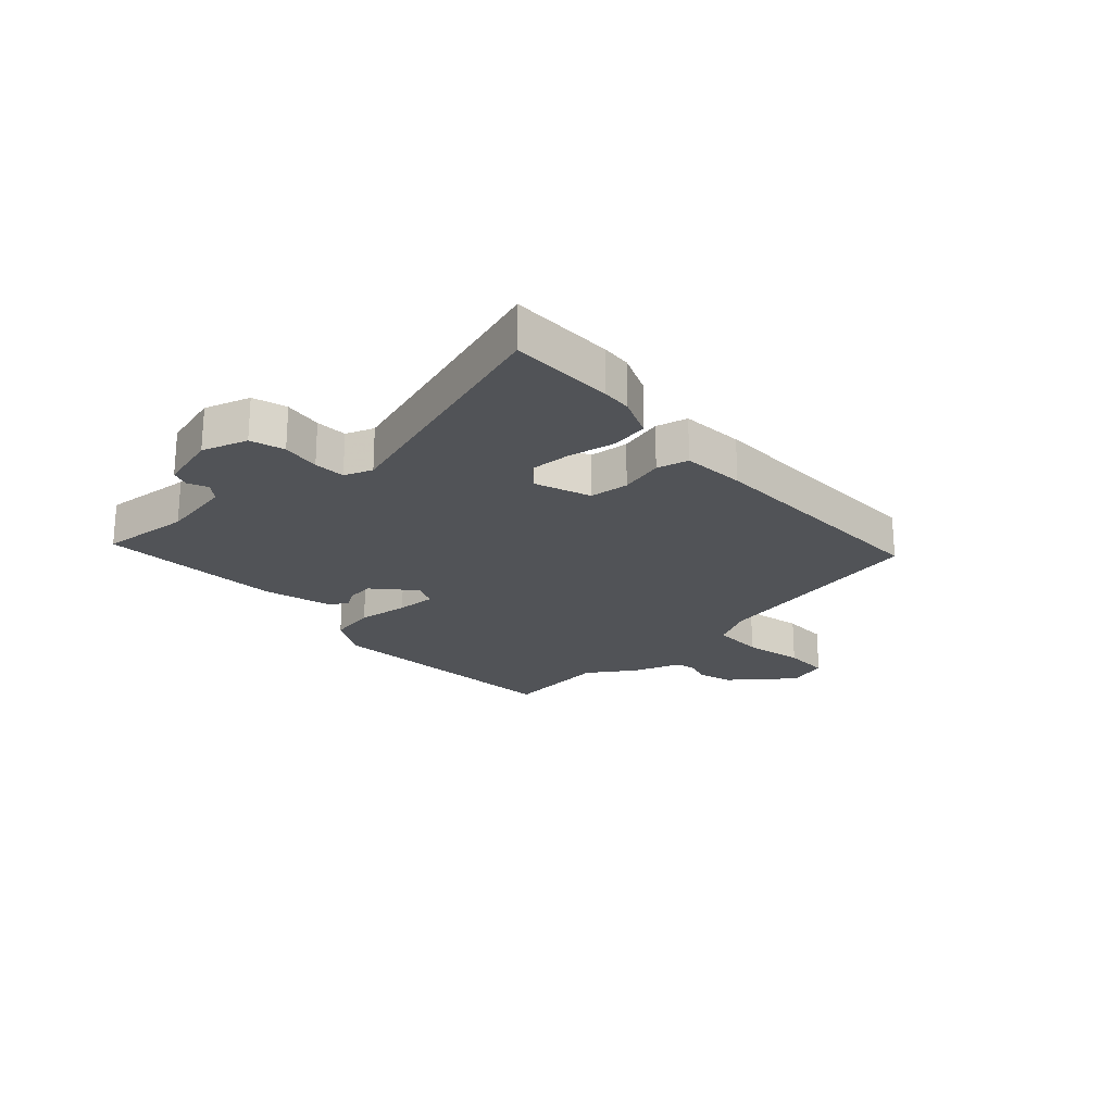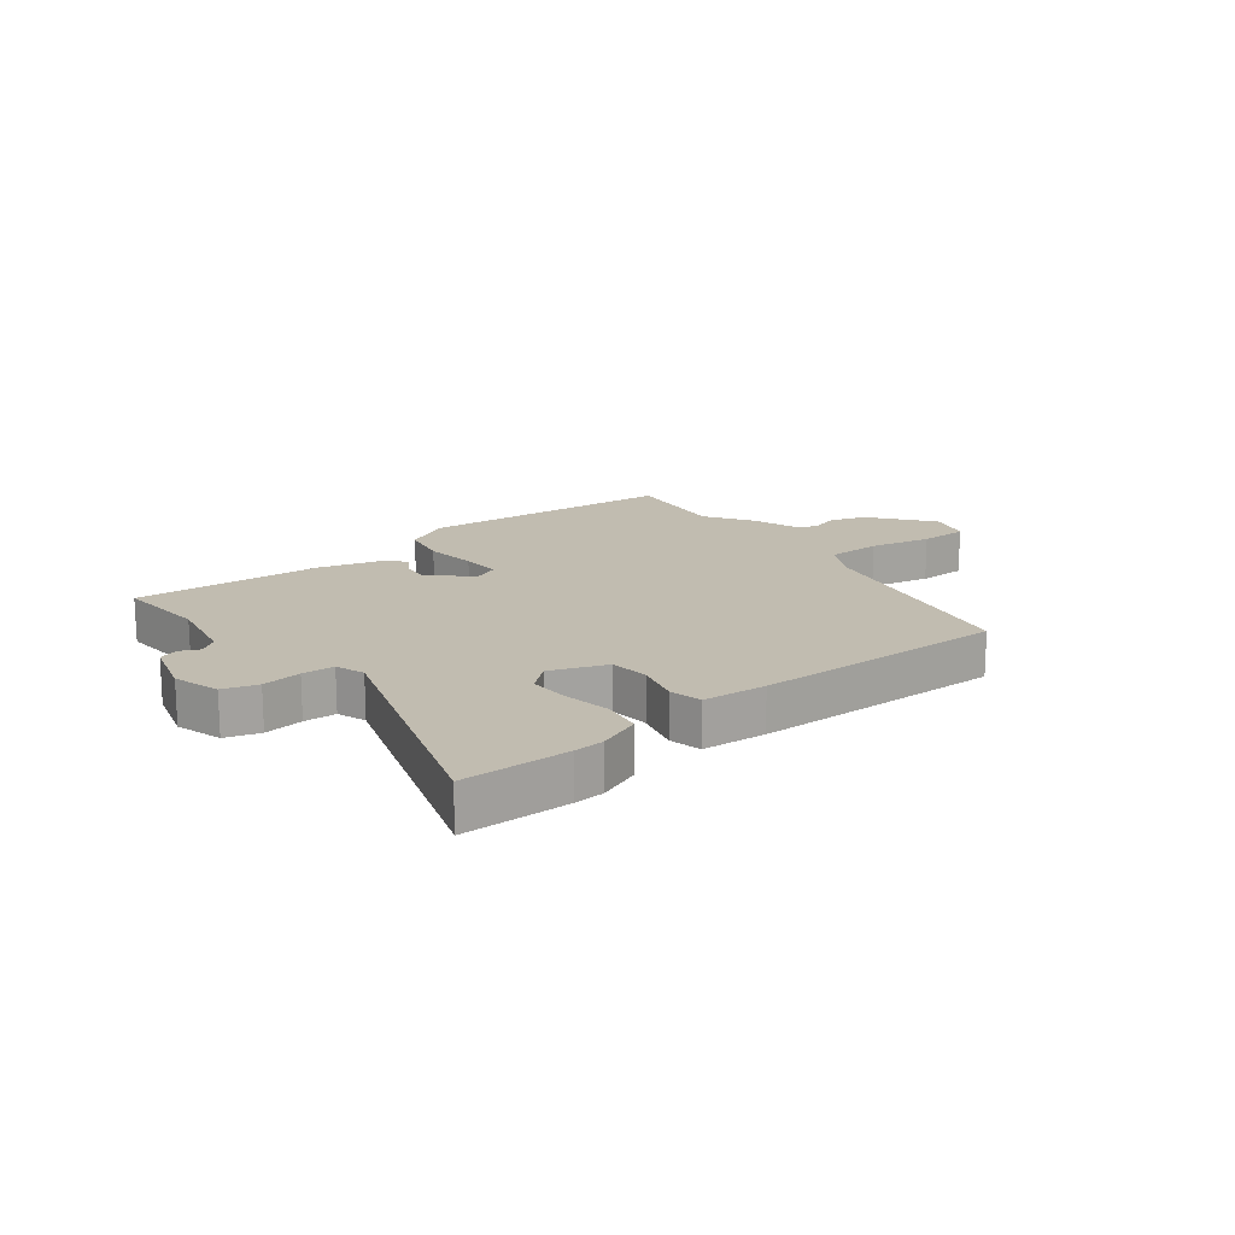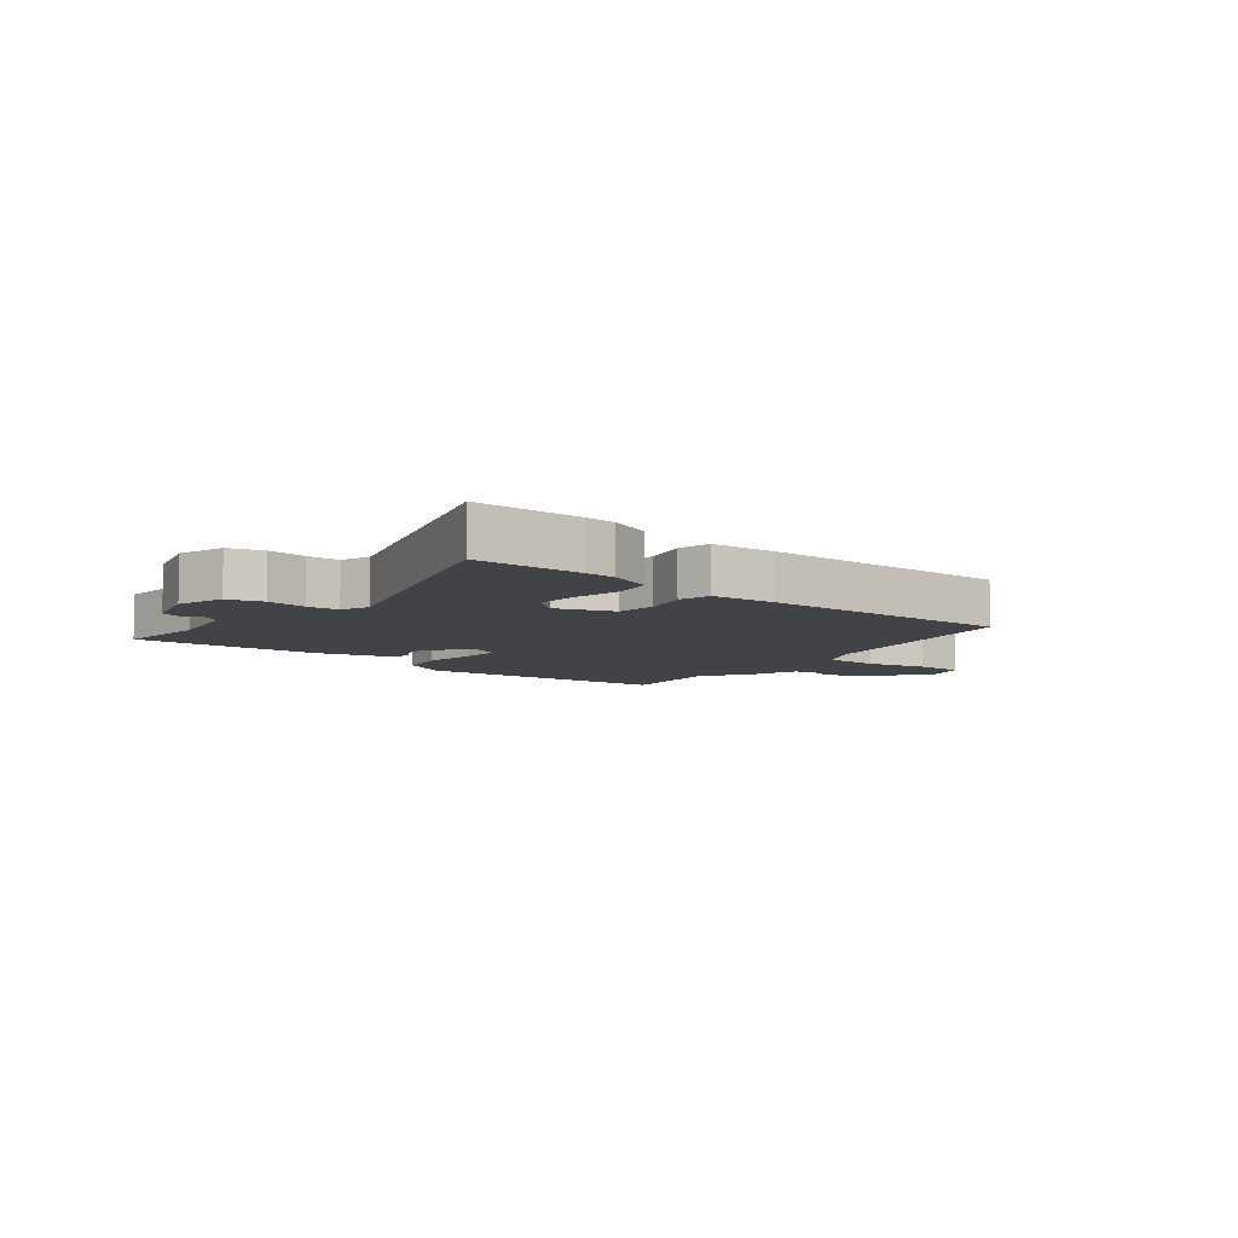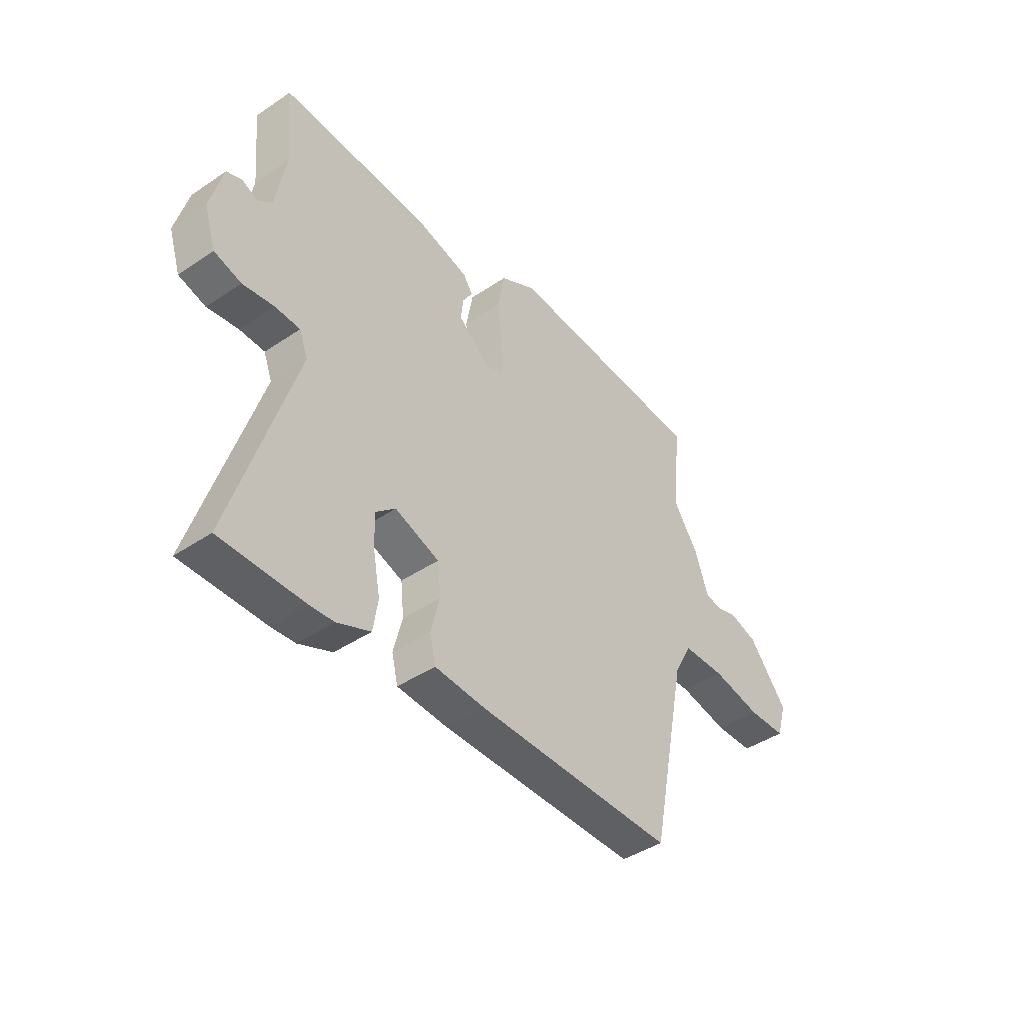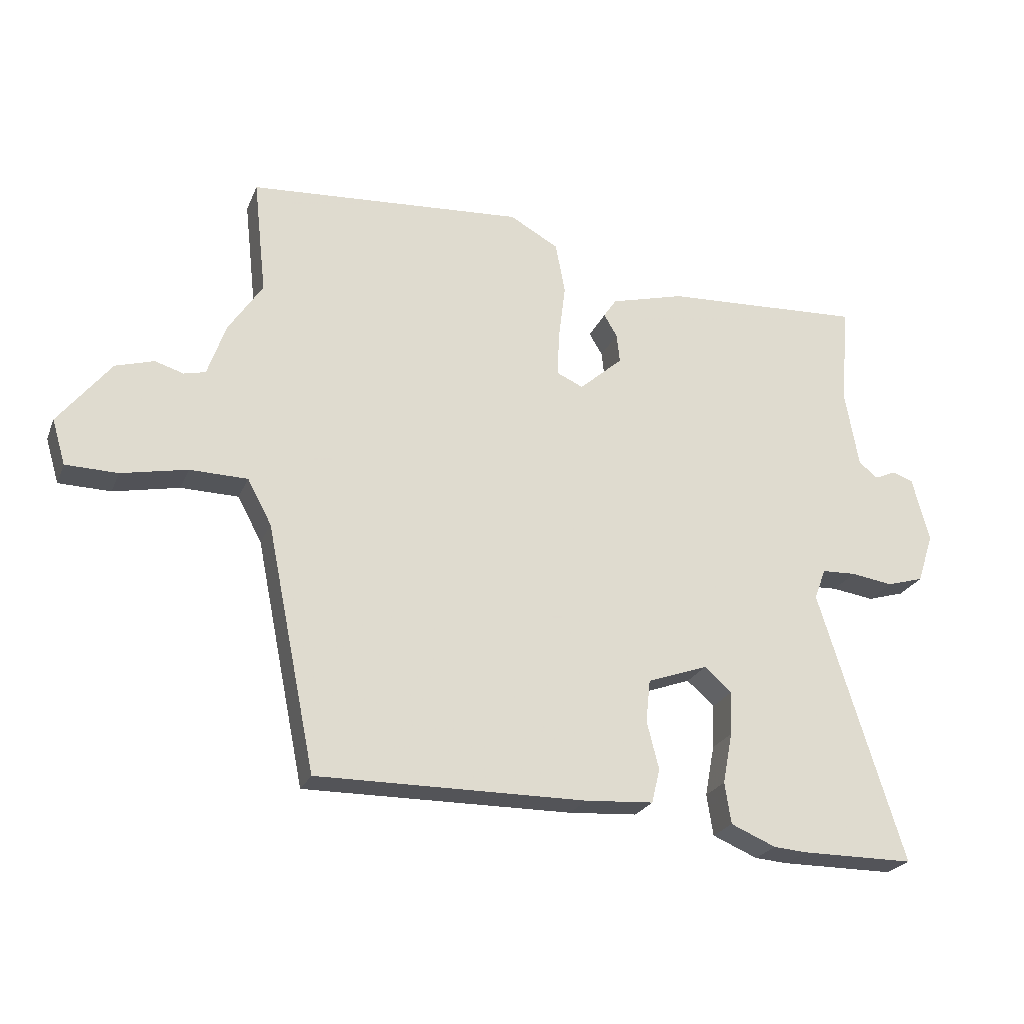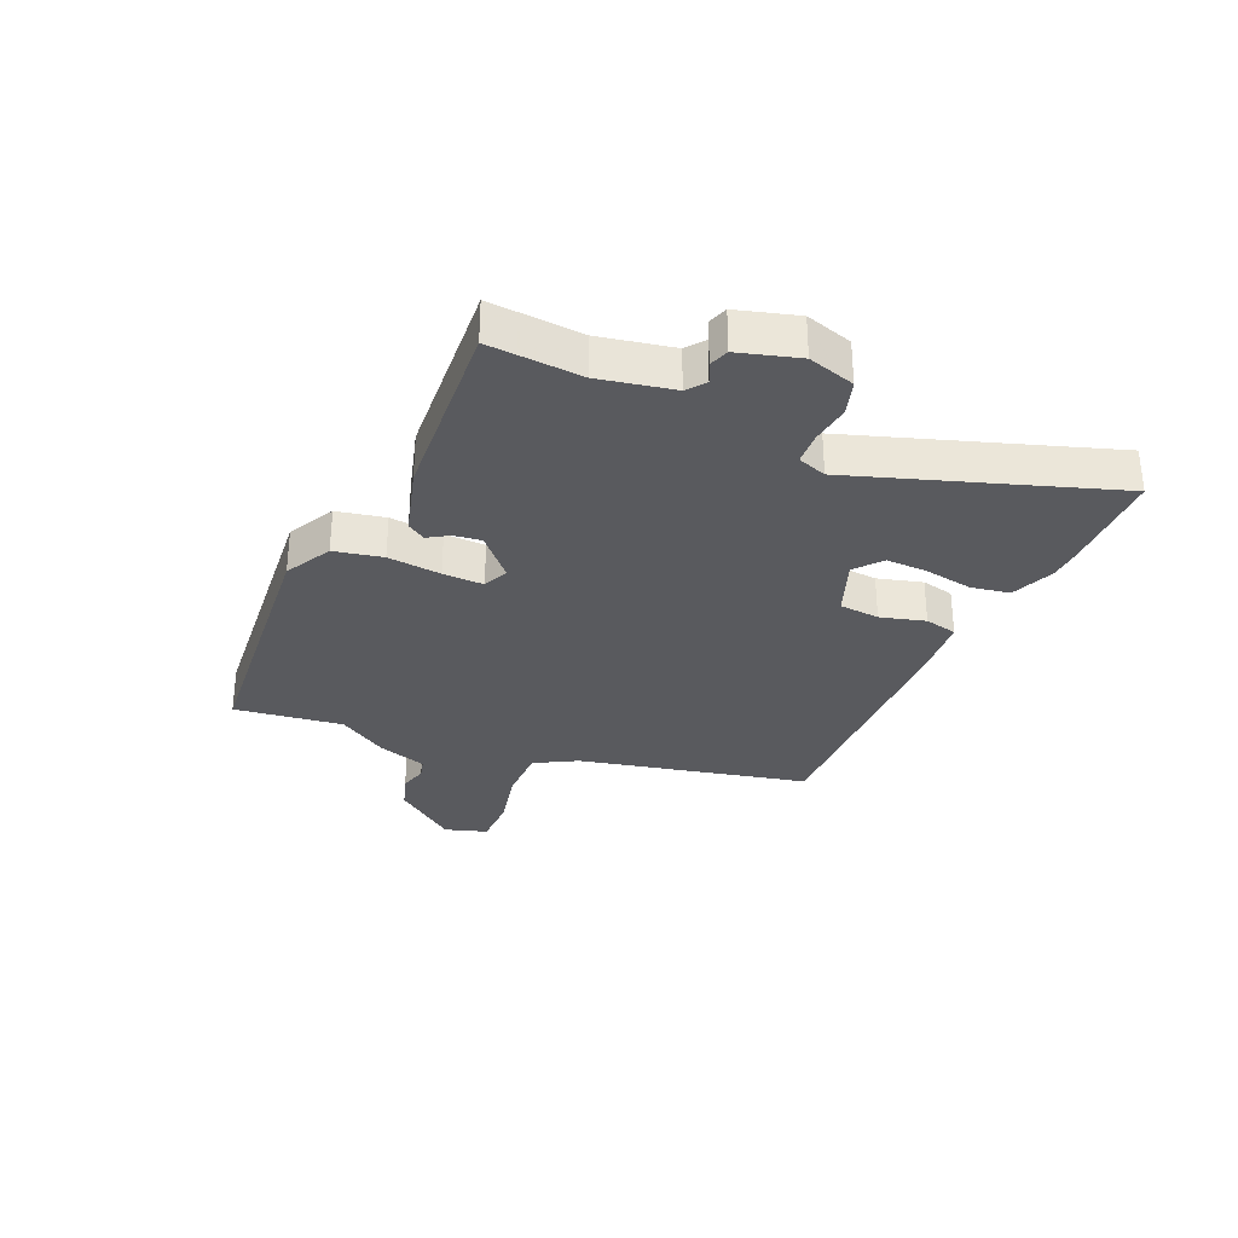
<metadata>
{"format":"obj","ext":"obj","renderer":"f3d","projection":"perspective","resolution":1024,"background":"white","views":[{"elev":-21.8,"azim":132.7,"up":"+Y"},{"elev":16.6,"azim":142.8,"up":"+Y"},{"elev":-7.5,"azim":141.7,"up":"+Y"},{"elev":-42.9,"azim":128.7,"up":"+Z"},{"elev":-23.7,"azim":-18.6,"up":"+Z"},{"elev":-31.6,"azim":67.5,"up":"+Y"}]}
</metadata>
<code>
v 0.547 0.07 0.466
v 0.533 0.07 0.311
v 0.555 0.07 0.187
v 0.585 0.07 0.163
v 0.619 0.07 0.178
v 0.651 0.07 0.166
v 0.678 0.07 0.065
v 0.653 0.07 -0.013
v 0.595 0.07 -0.03
v 0.529 0.07 -0.02
v 0.475 0.07 -0.022
v 0.457 0.07 -0.07
v 0.591 0.07 -0.5
v 0.412 0.07 -0.5
v 0.361 0.07 -0.496
v 0.29 0.07 -0.466
v 0.28 0.07 -0.401
v 0.295 0.07 -0.321
v 0.298 0.07 -0.252
v 0.255 0.07 -0.214
v 0.16 0.07 -0.248
v 0.153 0.07 -0.315
v 0.172 0.07 -0.39
v 0.159 0.07 -0.444
v 0.051 0.07 -0.451
v -0.374 0.07 -0.453
v -0.452 0.07 -0.067
v -0.49 0.07 0.004
v -0.581 0.07 0.006
v -0.685 0.07 -0.015
v -0.767 0.07 -0.013
v -0.788 0.07 0.058
v -0.705 0.07 0.162
v -0.644 0.07 0.18
v -0.599 0.07 0.166
v -0.565 0.07 0.174
v -0.536 0.07 0.257
v -0.482 0.07 0.338
v -0.502 0.07 0.52
v -0.066 0.07 0.549
v 0.011 0.07 0.506
v 0.026 0.07 0.425
v 0.015 0.07 0.336
v 0.012 0.07 0.268
v 0.054 0.07 0.249
v 0.122 0.07 0.309
v 0.117 0.07 0.355
v 0.096 0.07 0.39
v 0.116 0.07 0.42
v 0.233 0.07 0.451
v 0.547 0 0.466
v 0.533 0 0.311
v 0.555 0 0.187
v 0.585 0 0.163
v 0.619 0 0.178
v 0.651 0 0.166
v 0.678 0 0.065
v 0.653 0 -0.013
v 0.595 0 -0.03
v 0.529 0 -0.02
v 0.475 0 -0.022
v 0.457 0 -0.07
v 0.591 0 -0.5
v 0.412 0 -0.5
v 0.361 0 -0.496
v 0.29 0 -0.466
v 0.28 0 -0.401
v 0.295 0 -0.321
v 0.298 0 -0.252
v 0.255 0 -0.214
v 0.16 0 -0.248
v 0.153 0 -0.315
v 0.172 0 -0.39
v 0.159 0 -0.444
v 0.051 0 -0.451
v -0.374 0 -0.453
v -0.452 0 -0.067
v -0.49 0 0.004
v -0.581 0 0.006
v -0.685 0 -0.015
v -0.767 0 -0.013
v -0.788 0 0.058
v -0.705 0 0.162
v -0.644 0 0.18
v -0.599 0 0.166
v -0.565 0 0.174
v -0.536 0 0.257
v -0.482 0 0.338
v -0.502 0 0.52
v -0.066 0 0.549
v 0.011 0 0.506
v 0.026 0 0.425
v 0.015 0 0.336
v 0.012 0 0.268
v 0.054 0 0.249
v 0.122 0 0.309
v 0.117 0 0.355
v 0.096 0 0.39
v 0.116 0 0.42
v 0.233 0 0.451
f 47 48 49 50
f 46 47 50 1
f 45 46 1 2
f 40 41 42 43
f 38 39 40 43
f 36 37 38 43
f 36 43 44
f 35 36 44 45
f 33 34 35
f 32 33 35
f 29 30 31 32
f 28 29 32 35
f 24 25 26 27
f 22 23 24 27
f 21 22 27 28
f 20 21 28 35
f 15 16 17 18
f 15 18 19
f 12 13 14 15
f 12 15 19
f 11 12 19 20
f 7 8 9 10
f 7 10 11
f 4 5 6 7
f 3 4 7 11
f 45 2 3 11
f 11 20 35 45
f 100 99 98 97
f 51 100 97 96
f 52 51 96 95
f 93 92 91 90
f 93 90 89 88
f 93 88 87 86
f 94 93 86
f 95 94 86 85
f 85 84 83
f 85 83 82
f 82 81 80 79
f 85 82 79 78
f 77 76 75 74
f 77 74 73 72
f 78 77 72 71
f 85 78 71 70
f 68 67 66 65
f 69 68 65
f 65 64 63 62
f 69 65 62
f 70 69 62 61
f 60 59 58 57
f 61 60 57
f 57 56 55 54
f 61 57 54 53
f 61 53 52 95
f 95 85 70 61
f 1 51 52 2
f 2 52 53 3
f 3 53 54 4
f 4 54 55 5
f 5 55 56 6
f 6 56 57 7
f 7 57 58 8
f 8 58 59 9
f 9 59 60 10
f 10 60 61 11
f 11 61 62 12
f 12 62 63 13
f 13 63 64 14
f 14 64 65 15
f 15 65 66 16
f 16 66 67 17
f 17 67 68 18
f 18 68 69 19
f 19 69 70 20
f 20 70 71 21
f 21 71 72 22
f 22 72 73 23
f 23 73 74 24
f 24 74 75 25
f 25 75 76 26
f 26 76 77 27
f 27 77 78 28
f 28 78 79 29
f 29 79 80 30
f 30 80 81 31
f 31 81 82 32
f 32 82 83 33
f 33 83 84 34
f 34 84 85 35
f 35 85 86 36
f 36 86 87 37
f 37 87 88 38
f 38 88 89 39
f 39 89 90 40
f 40 90 91 41
f 41 91 92 42
f 42 92 93 43
f 43 93 94 44
f 44 94 95 45
f 45 95 96 46
f 46 96 97 47
f 47 97 98 48
f 48 98 99 49
f 49 99 100 50
f 50 100 51 1

</code>
